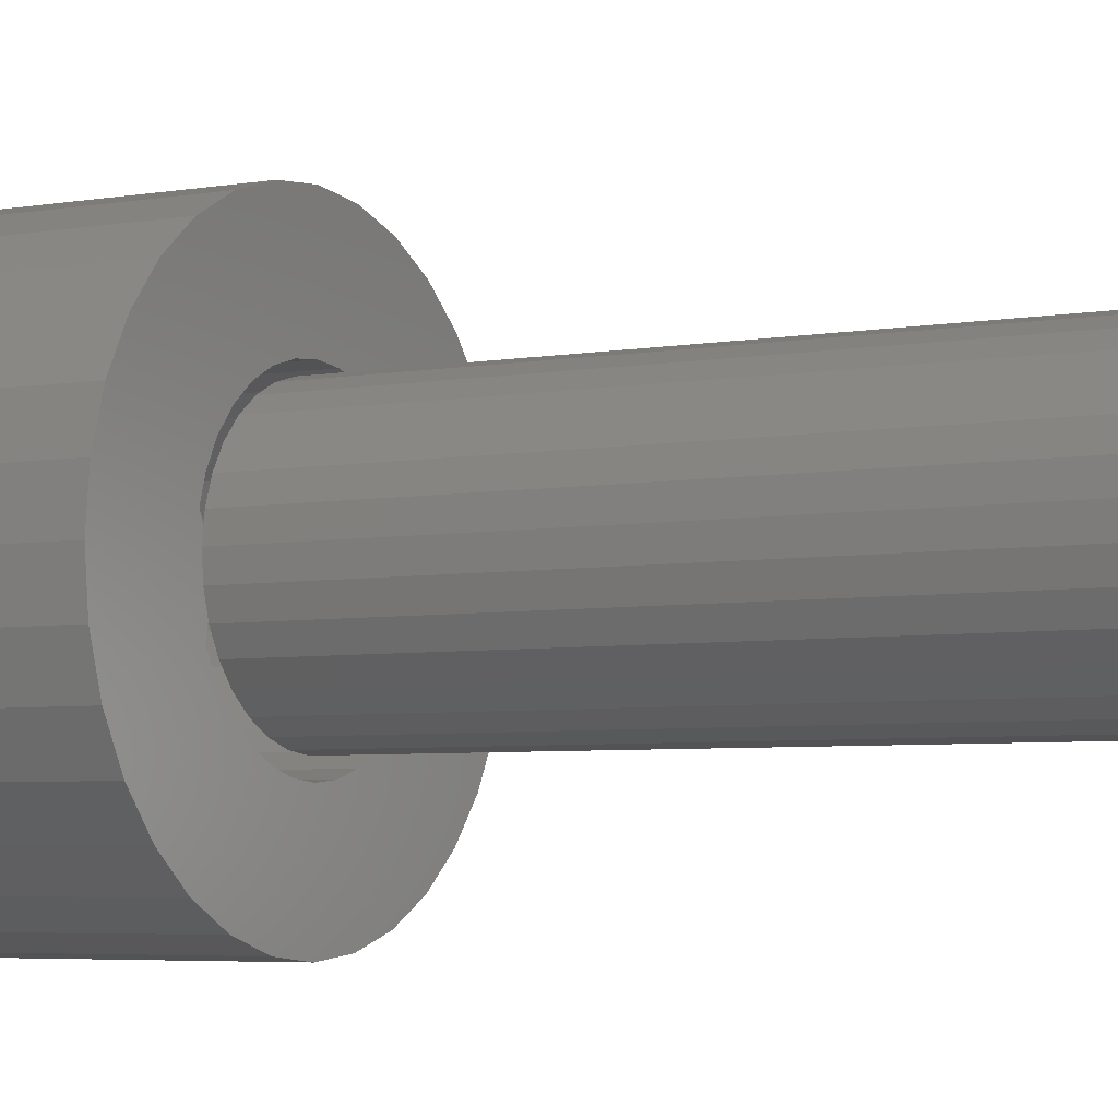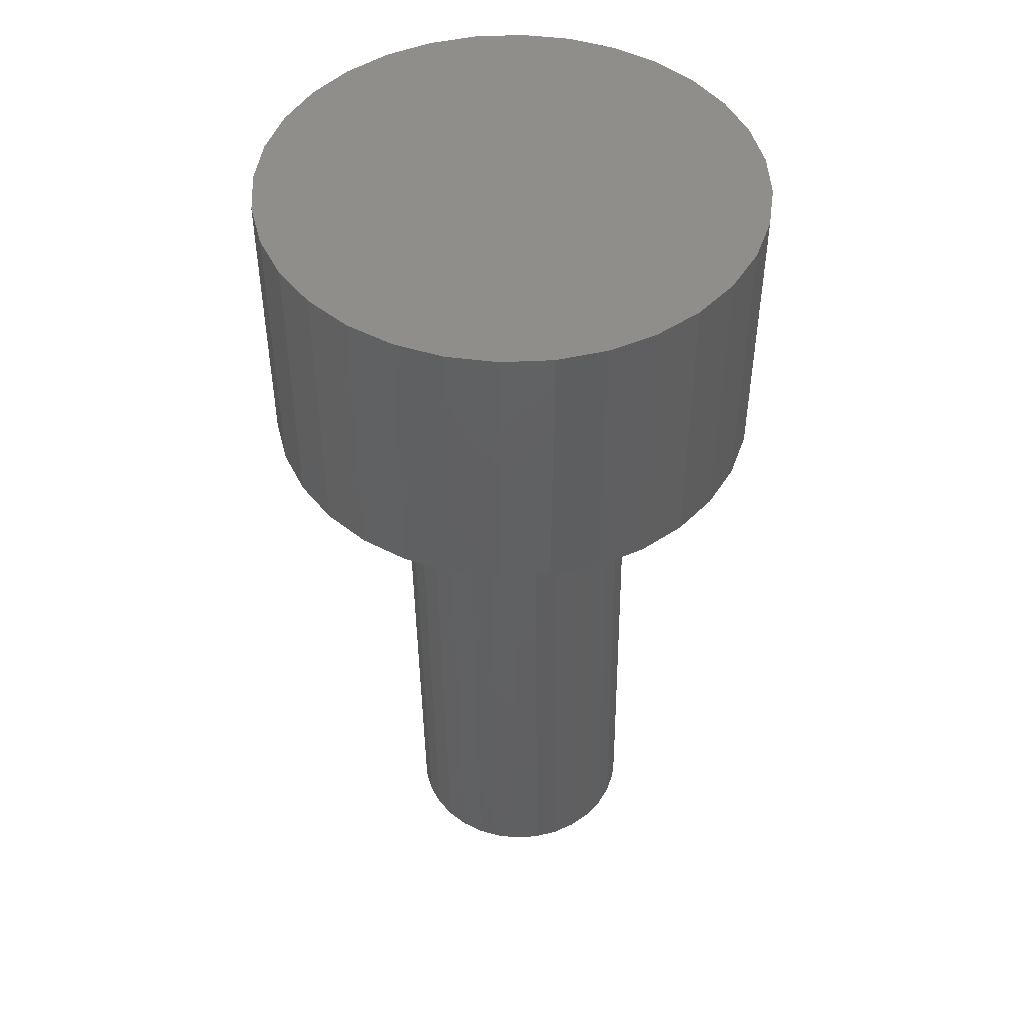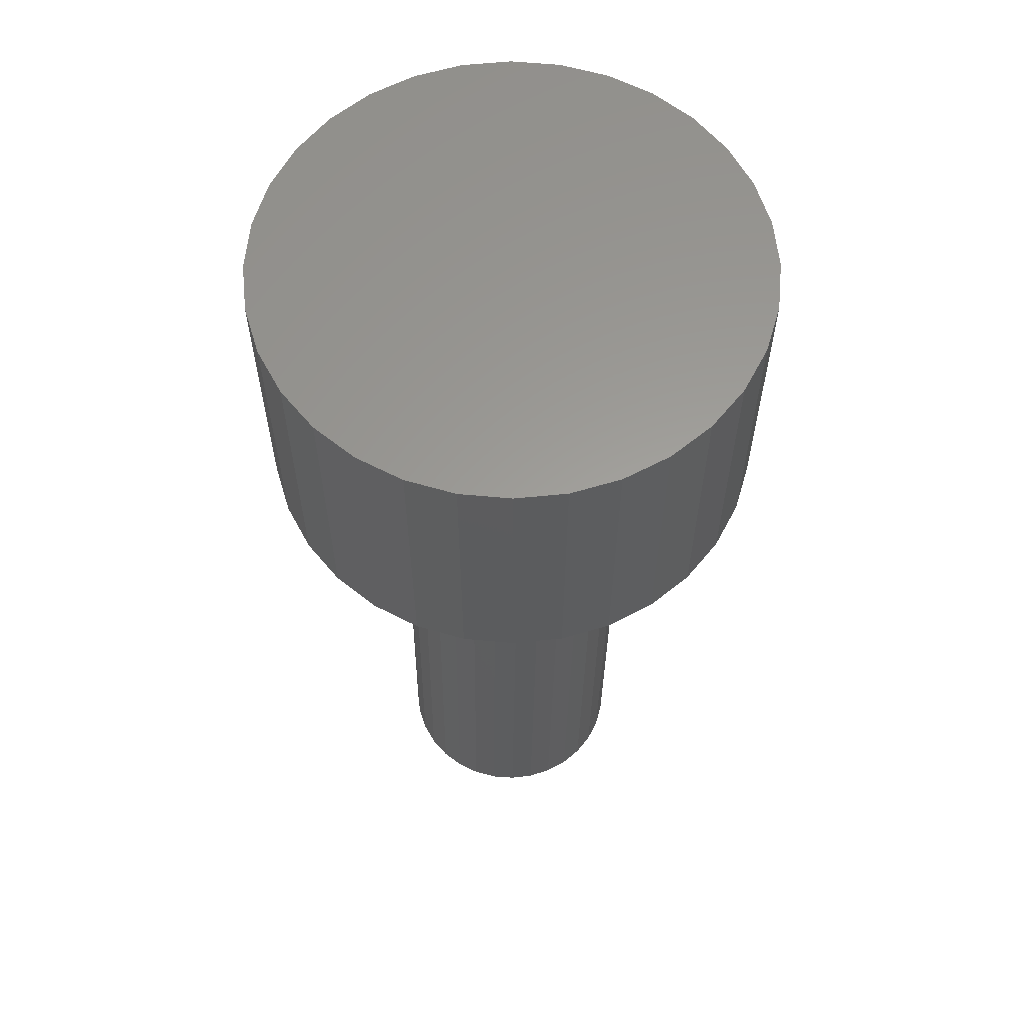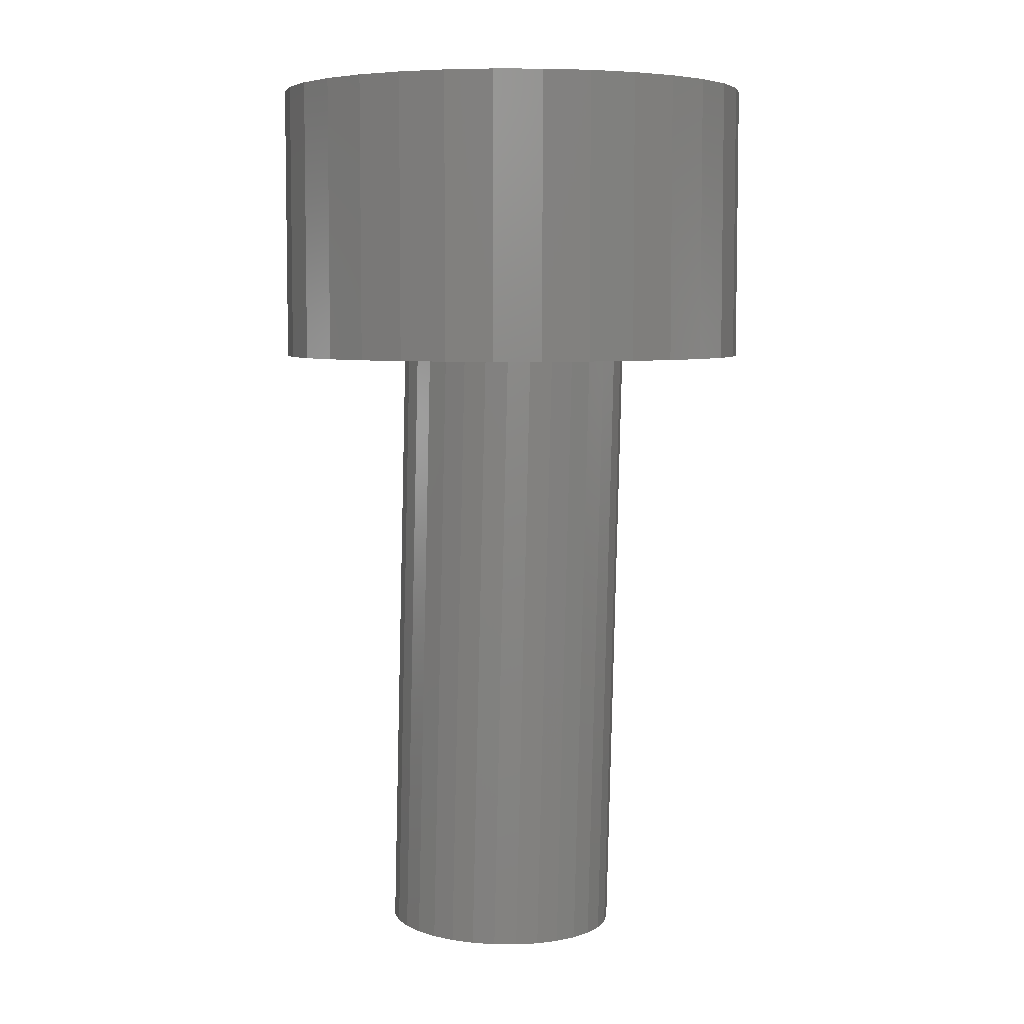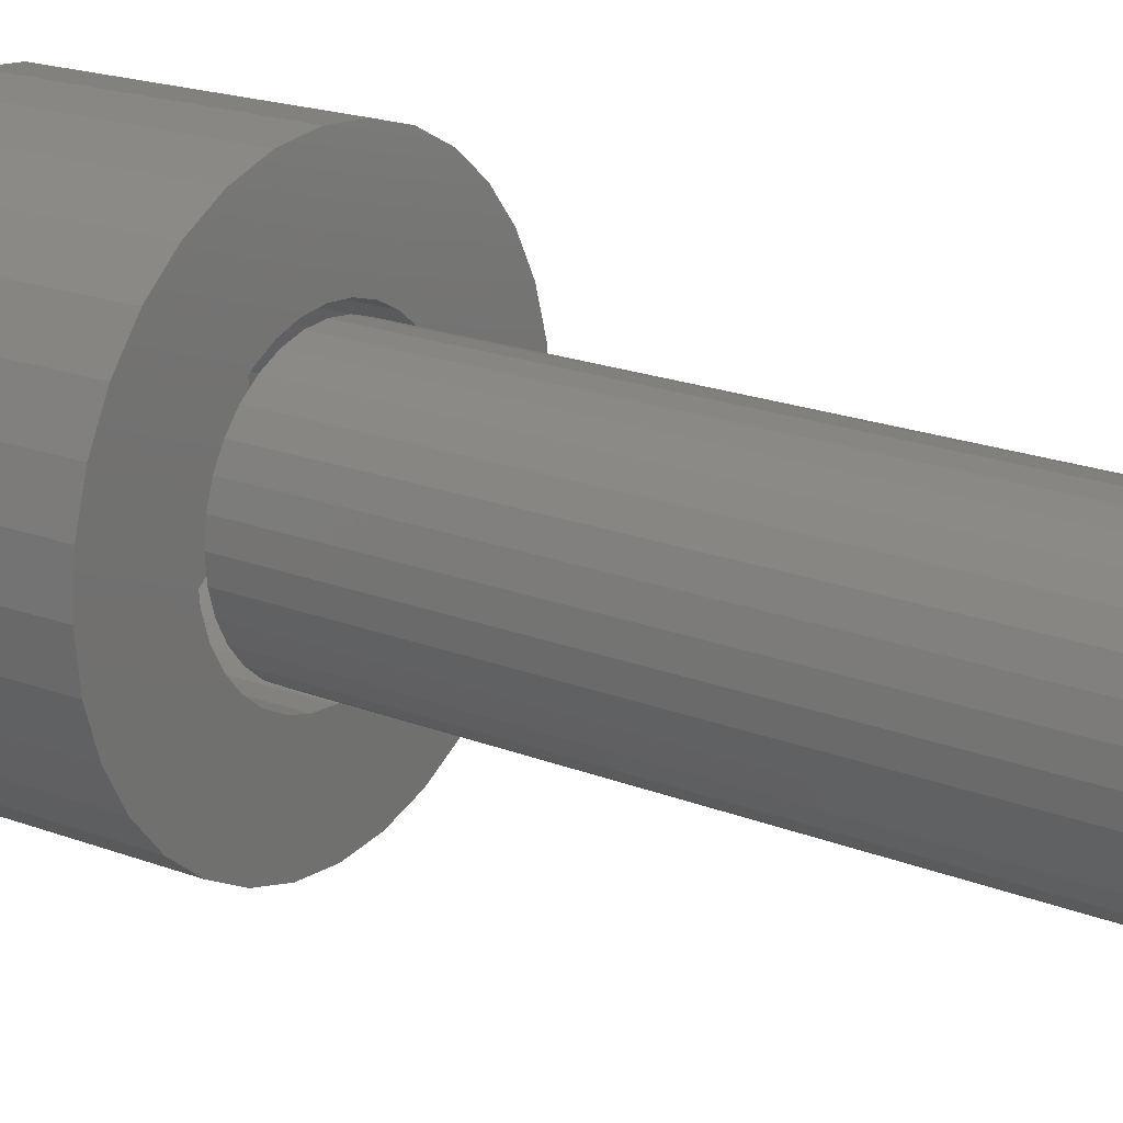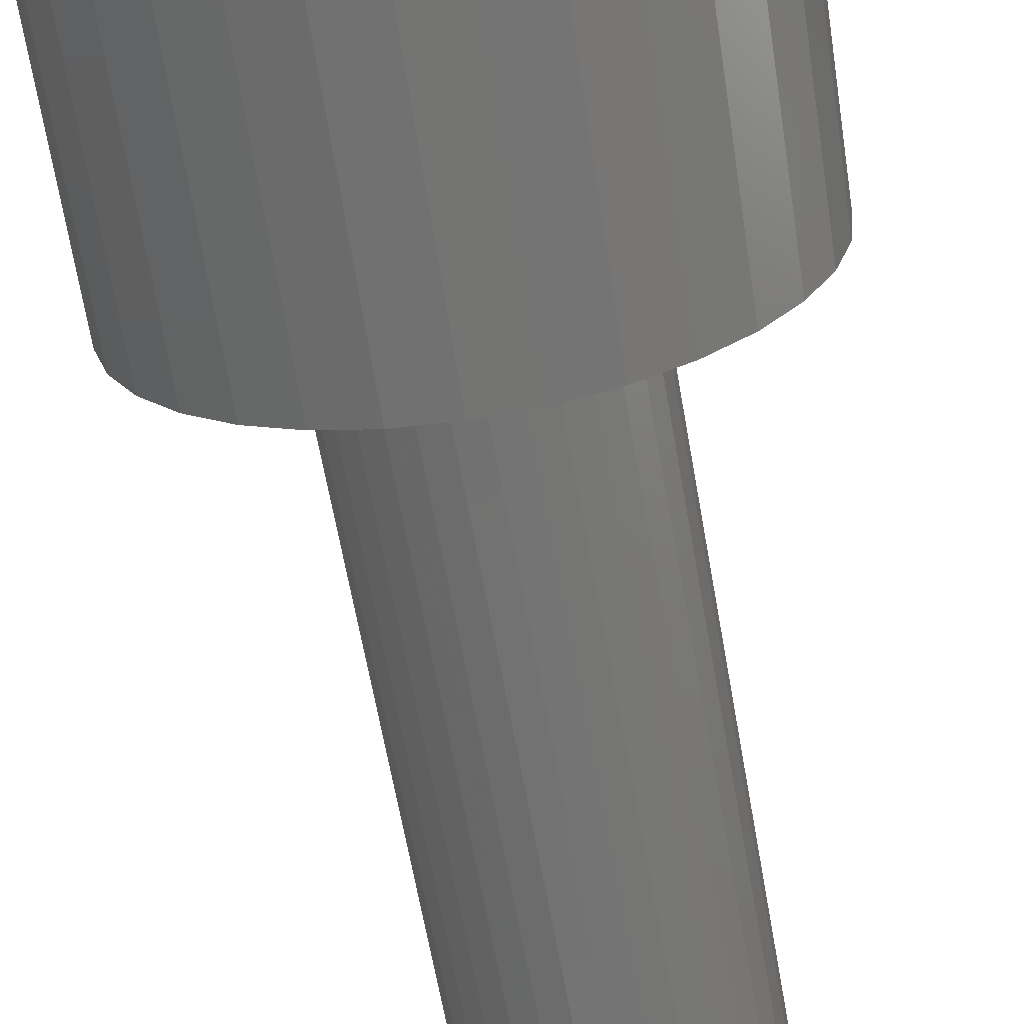
<metadata>
{"format":"stl","ext":"stl","renderer":"f3d","projection":"perspective","resolution":1024,"background":"white","views":[{"elev":-4.8,"azim":118.7,"up":"+Y"},{"elev":47.4,"azim":58.8,"up":"+Z"},{"elev":60.5,"azim":112.3,"up":"+Z"},{"elev":6.1,"azim":161.8,"up":"+Z"},{"elev":20.3,"azim":124.0,"up":"+Y"},{"elev":-65.0,"azim":8.7,"up":"+Y"}]}
</metadata>
<code>
# stl→obj: 192 verts, 376 faces
v -0.004487 -0.1365 -0.7469
v 0.05093 -0.1352 -0.7455
v 0.02329 -0.1386 -0.7462
v -0.03133 -0.1291 -0.7475
v 0.07737 -0.1264 -0.7449
v 0.07093 0.1361 -0.745
v -0.01133 0.1421 -0.7471
v 0.04409 0.1435 -0.7457
v 0.01631 0.1455 -0.7464
v 0.1016 -0.1127 -0.7443
v -0.0562 -0.1166 -0.7482
v 0.1227 -0.0945 -0.7438
v -0.07816 -0.09943 -0.7487
v 0.1398 -0.07254 -0.7433
v -0.09635 -0.07834 -0.7491
v 0.1523 -0.04766 -0.743
v -0.1101 -0.0541 -0.7495
v 0.1598 -0.02081 -0.7429
v -0.1188 -0.02765 -0.7497
v 0.1618 0.006975 -0.7428
v -0.1222 -5.219e-17 -0.7498
v 0.1584 0.03462 -0.7429
v -0.1202 0.02778 -0.7497
v 0.1497 0.06107 -0.7431
v -0.1127 0.05463 -0.7495
v 0.1359 0.08531 -0.7434
v -0.1002 0.07951 -0.7492
v 0.1178 0.1064 -0.7439
v -0.08309 0.1015 -0.7488
v 0.0958 0.1235 -0.7444
v -0.062 0.1197 -0.7483
v -0.03777 0.1334 -0.7477
v 0.004881 -0.1386 0.003572
v 0.03252 -0.1352 0.00425
v -0.02289 -0.1365 0.00289
v -0.04973 -0.1291 0.002231
v 0.05896 -0.1264 0.0049
v 0.02568 0.1435 0.004083
v -0.02973 0.1421 0.002722
v 0.05252 0.1361 0.004741
v -0.002092 0.1455 0.003401
v -0.05617 0.1334 0.002073
v -0.08041 0.1197 0.001478
v 0.0774 0.1235 0.005352
v -0.1015 0.1015 0.0009606
v 0.09935 0.1064 0.005891
v -0.1186 0.07951 0.00054
v 0.1175 0.08531 0.006338
v -0.1311 0.05463 0.0002326
v 0.1313 0.06107 0.006675
v -0.1386 0.02778 5.029e-05
v 0.14 0.03462 0.006889
v -0.1406 -5.219e-17 7.404e-18
v 0.1434 0.006975 0.006973
v -0.1372 -0.02765 8.369e-05
v 0.1414 -0.02081 0.006922
v -0.1285 -0.0541 0.0002981
v 0.1339 -0.04766 0.00674
v -0.1148 -0.07834 0.0006351
v 0.1214 -0.07254 0.006433
v -0.09656 -0.09943 0.001082
v 0.1043 -0.0945 0.006012
v -0.07461 -0.1166 0.001621
v 0.0832 -0.1127 0.005494
v -0.1295 0.08818 0
v -0.1442 0.06074 0
v -0.2835 0.05687 0
v 0.2884 -0.05687 0
v 0.1491 -0.06074 0
v 0.1581 -0.03096 0
v 0.002467 0.1587 0
v -0.2399 0.162 0
v -0.2037 0.2061 0
v -0.1595 0.2424 0
v -0.1091 0.2693 0
v -0.05441 0.2859 0
v 0.002467 0.2915 0
v 0.05934 0.2859 0
v 0.114 0.2693 0
v 0.1644 0.2424 0
v 0.2086 0.2061 0
v 0.2449 0.162 0
v 0.03343 0.1557 0
v -0.0285 0.1557 0
v -0.05827 0.1466 0
v -0.08571 0.132 0
v -0.2669 0.1116 0
v -0.2399 -0.162 0
v -0.2669 -0.1116 0
v -0.1098 -0.1122 0
v -0.08571 -0.132 0
v -0.05827 -0.1466 0
v -0.0285 -0.1557 0
v 0.002467 -0.1587 0
v -0.2037 -0.2061 0
v 0.2449 -0.162 0
v 0.2086 -0.2061 0
v 0.1644 -0.2424 0
v 0.114 -0.2693 0
v 0.05934 -0.2859 0
v 0.002467 -0.2915 0
v -0.05441 -0.2859 0
v -0.1091 -0.2693 0
v -0.1595 -0.2424 0
v 0.2718 0.1116 0
v 0.09065 0.132 0
v 0.06321 0.1466 0
v 0.03343 -0.1557 0
v 0.06321 -0.1466 0
v 0.09065 -0.132 0
v 0.1147 -0.1122 0
v 0.2718 -0.1116 0
v -0.1098 0.1122 0
v -0.1562 1.944e-17 0
v -0.2891 -9.376e-17 0
v -0.1532 0.03096 0
v -0.1442 -0.06074 0
v -0.2835 -0.05687 0
v -0.1532 -0.03096 0
v -0.1295 -0.08818 0
v 0.1147 0.1122 0
v 0.2884 0.05687 0
v 0.1344 0.08818 0
v 0.1491 0.06074 0
v 0.294 1.875e-16 0
v 0.1581 0.03096 0
v 0.1612 0 0
v 0.1344 -0.08818 0
v 0.03343 -0.1557 0.2031
v 0.06321 -0.1466 0.2031
v 0.09065 -0.132 0.2031
v 0.1147 -0.1122 0.2031
v 0.1344 -0.08818 0.2031
v 0.1491 -0.06074 0.2031
v 0.1581 -0.03096 0.2031
v 0.1612 0 0.2031
v 0.002467 -0.1587 0.2031
v -0.0285 -0.1557 0.2031
v -0.05827 -0.1466 0.2031
v -0.08571 -0.132 0.2031
v -0.1098 -0.1122 0.2031
v -0.1295 -0.08818 0.2031
v -0.1442 -0.06074 0.2031
v -0.1532 -0.03096 0.2031
v -0.1562 1.944e-17 0.2031
v -0.0285 0.1557 0.2031
v -0.05827 0.1466 0.2031
v -0.08571 0.132 0.2031
v -0.1098 0.1122 0.2031
v -0.1295 0.08818 0.2031
v -0.1442 0.06074 0.2031
v -0.1532 0.03096 0.2031
v 0.002467 0.1587 0.2031
v 0.03343 0.1557 0.2031
v 0.06321 0.1466 0.2031
v 0.09065 0.132 0.2031
v 0.1147 0.1122 0.2031
v 0.1344 0.08818 0.2031
v 0.1491 0.06074 0.2031
v 0.1581 0.03096 0.2031
v 0.294 0 0.3359
v 0.2884 -0.05687 0.3359
v 0.2718 -0.1116 0.3359
v 0.2449 -0.162 0.3359
v 0.2086 -0.2061 0.3359
v 0.1644 -0.2424 0.3359
v 0.114 -0.2693 0.3359
v 0.05934 -0.2859 0.3359
v 0.002467 -0.2915 0.3359
v -0.05441 -0.2859 0.3359
v -0.1091 -0.2693 0.3359
v -0.1595 -0.2424 0.3359
v -0.2037 -0.2061 0.3359
v -0.2399 -0.162 0.3359
v -0.2669 -0.1116 0.3359
v -0.2835 -0.05687 0.3359
v -0.2891 -9.376e-17 0.3359
v -0.2835 0.05687 0.3359
v -0.2669 0.1116 0.3359
v -0.2399 0.162 0.3359
v -0.2037 0.2061 0.3359
v -0.1595 0.2424 0.3359
v -0.1091 0.2693 0.3359
v -0.05441 0.2859 0.3359
v 0.002467 0.2915 0.3359
v 0.05934 0.2859 0.3359
v 0.114 0.2693 0.3359
v 0.1644 0.2424 0.3359
v 0.2086 0.2061 0.3359
v 0.2449 0.162 0.3359
v 0.2718 0.1116 0.3359
v 0.2884 0.05687 0.3359
f 1 2 3
f 2 1 4
f 2 4 5
f 6 7 8
f 8 7 9
f 5 4 10
f 10 4 11
f 10 11 12
f 12 11 13
f 12 13 14
f 14 13 15
f 14 15 16
f 16 15 17
f 16 17 18
f 18 17 19
f 18 19 20
f 20 19 21
f 20 21 22
f 22 21 23
f 22 23 24
f 24 23 25
f 24 25 26
f 26 25 27
f 26 27 28
f 28 27 29
f 28 29 30
f 30 29 31
f 30 31 6
f 6 31 32
f 6 32 7
f 33 34 35
f 36 35 34
f 37 36 34
f 38 39 40
f 41 39 38
f 39 42 40
f 40 42 43
f 40 43 44
f 44 43 45
f 44 45 46
f 46 45 47
f 46 47 48
f 48 47 49
f 48 49 50
f 50 49 51
f 50 51 52
f 52 51 53
f 52 53 54
f 54 53 55
f 54 55 56
f 56 55 57
f 56 57 58
f 58 57 59
f 58 59 60
f 60 59 61
f 60 61 62
f 62 61 63
f 62 63 64
f 64 63 36
f 64 36 37
f 54 20 52
f 52 20 22
f 52 22 50
f 50 22 24
f 50 24 48
f 48 24 26
f 48 26 46
f 46 26 28
f 46 28 44
f 44 28 30
f 44 30 40
f 40 30 6
f 40 6 38
f 38 6 8
f 38 8 41
f 41 8 9
f 41 9 39
f 39 9 7
f 39 7 42
f 42 7 32
f 42 32 43
f 43 32 31
f 43 31 45
f 45 31 29
f 45 29 47
f 47 29 27
f 47 27 49
f 49 27 25
f 49 25 51
f 51 25 23
f 51 23 53
f 53 23 21
f 53 21 55
f 55 21 19
f 55 19 57
f 57 19 17
f 57 17 59
f 59 17 15
f 59 15 61
f 61 15 13
f 61 13 63
f 63 13 11
f 63 11 36
f 36 11 4
f 36 4 35
f 35 4 1
f 35 1 33
f 33 1 3
f 33 3 34
f 34 3 2
f 34 2 37
f 37 2 5
f 37 5 64
f 64 5 10
f 64 10 62
f 62 10 12
f 62 12 60
f 60 12 14
f 60 14 58
f 58 14 16
f 58 16 56
f 56 16 18
f 56 18 54
f 54 18 20
f 65 66 67
f 68 69 70
f 71 72 73
f 71 73 74
f 71 74 75
f 71 75 76
f 71 76 77
f 71 77 78
f 71 78 79
f 71 79 80
f 71 80 81
f 71 81 82
f 71 82 83
f 72 71 84
f 72 84 85
f 72 85 86
f 72 86 87
f 88 89 90
f 88 90 91
f 88 91 92
f 88 92 93
f 88 93 94
f 88 94 95
f 94 96 97
f 94 97 98
f 94 98 99
f 94 99 100
f 94 100 101
f 94 101 102
f 94 102 103
f 94 103 104
f 94 104 95
f 82 105 106
f 82 106 107
f 82 107 83
f 96 94 108
f 96 108 109
f 96 109 110
f 96 110 111
f 96 111 112
f 86 113 87
f 87 113 65
f 87 65 67
f 114 115 116
f 116 115 67
f 116 67 66
f 117 118 119
f 119 118 115
f 119 115 114
f 90 89 120
f 120 89 118
f 120 118 117
f 106 105 121
f 121 105 122
f 121 122 123
f 123 122 124
f 124 122 125
f 124 125 126
f 126 125 127
f 127 125 68
f 127 68 70
f 111 128 112
f 112 128 69
f 112 69 68
f 94 129 108
f 108 129 130
f 108 130 109
f 109 130 131
f 109 131 110
f 110 131 132
f 110 132 111
f 111 132 133
f 111 133 128
f 128 133 134
f 128 134 69
f 69 134 135
f 69 135 70
f 70 135 136
f 70 136 127
f 129 94 137
f 137 94 93
f 137 93 138
f 138 93 92
f 138 92 139
f 139 92 91
f 139 91 140
f 140 91 90
f 140 90 141
f 141 90 120
f 141 120 142
f 142 120 117
f 142 117 143
f 143 117 119
f 143 119 144
f 144 119 114
f 144 114 145
f 71 146 84
f 84 146 147
f 84 147 85
f 85 147 148
f 85 148 86
f 86 148 149
f 86 149 113
f 113 149 150
f 113 150 65
f 65 150 151
f 65 151 66
f 66 151 152
f 66 152 116
f 116 152 145
f 116 145 114
f 146 71 153
f 153 71 83
f 153 83 154
f 154 83 107
f 154 107 155
f 155 107 106
f 155 106 156
f 156 106 121
f 156 121 157
f 157 121 123
f 157 123 158
f 158 123 124
f 158 124 159
f 159 124 126
f 159 126 160
f 160 126 127
f 160 127 136
f 125 161 68
f 68 161 162
f 68 162 112
f 112 162 163
f 112 163 96
f 96 163 164
f 96 164 97
f 97 164 165
f 97 165 98
f 98 165 166
f 98 166 99
f 99 166 167
f 99 167 100
f 100 167 168
f 100 168 101
f 101 168 169
f 101 169 102
f 102 169 170
f 102 170 103
f 103 170 171
f 103 171 104
f 104 171 172
f 104 172 95
f 95 172 173
f 95 173 88
f 88 173 174
f 88 174 89
f 89 174 175
f 89 175 118
f 118 175 176
f 118 176 115
f 115 176 177
f 115 177 67
f 67 177 178
f 67 178 87
f 87 178 179
f 87 179 72
f 72 179 180
f 72 180 73
f 73 180 181
f 73 181 74
f 74 181 182
f 74 182 75
f 75 182 183
f 75 183 76
f 76 183 184
f 76 184 77
f 77 184 185
f 77 185 78
f 78 185 186
f 78 186 79
f 79 186 187
f 79 187 80
f 80 187 188
f 80 188 81
f 81 188 189
f 81 189 82
f 82 189 190
f 82 190 105
f 105 190 191
f 105 191 122
f 122 191 192
f 122 192 125
f 125 192 161
f 184 186 185
f 186 184 187
f 187 184 183
f 187 183 188
f 188 183 182
f 188 182 189
f 189 182 181
f 189 181 190
f 190 181 180
f 190 180 191
f 191 180 179
f 191 179 192
f 192 179 178
f 192 178 161
f 161 178 177
f 161 177 162
f 162 177 176
f 162 176 163
f 163 176 175
f 163 175 164
f 164 175 174
f 164 174 165
f 165 174 173
f 165 173 166
f 166 173 172
f 166 172 167
f 167 172 171
f 167 171 168
f 168 171 170
f 168 170 169
f 135 160 136
f 159 160 135
f 134 159 135
f 144 152 143
f 152 144 145
f 152 151 143
f 143 151 150
f 143 150 142
f 142 150 149
f 142 149 141
f 141 149 148
f 141 148 140
f 140 148 147
f 140 147 139
f 139 147 146
f 139 146 138
f 138 146 153
f 138 153 137
f 137 153 154
f 137 154 129
f 129 154 155
f 129 155 130
f 130 155 156
f 130 156 131
f 131 156 157
f 131 157 132
f 132 157 158
f 132 158 133
f 133 158 159
f 133 159 134

</code>
